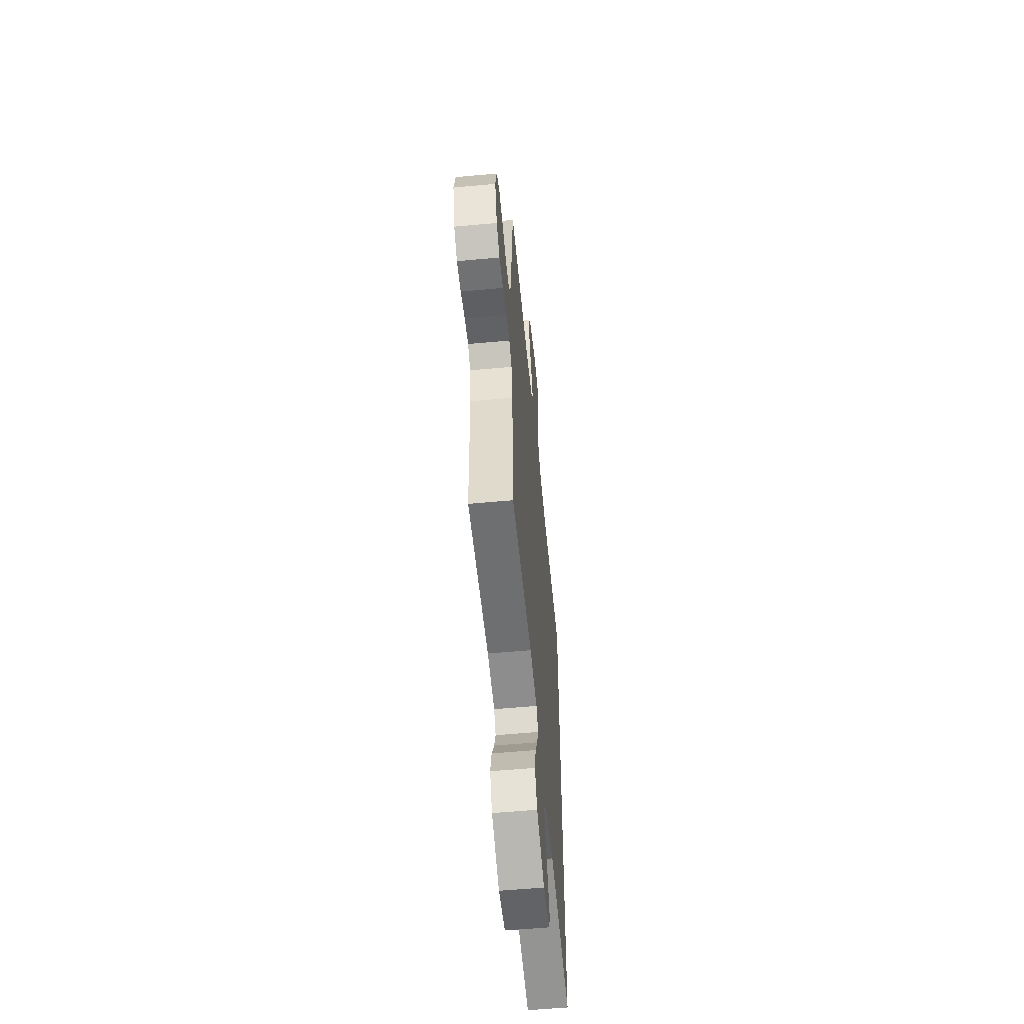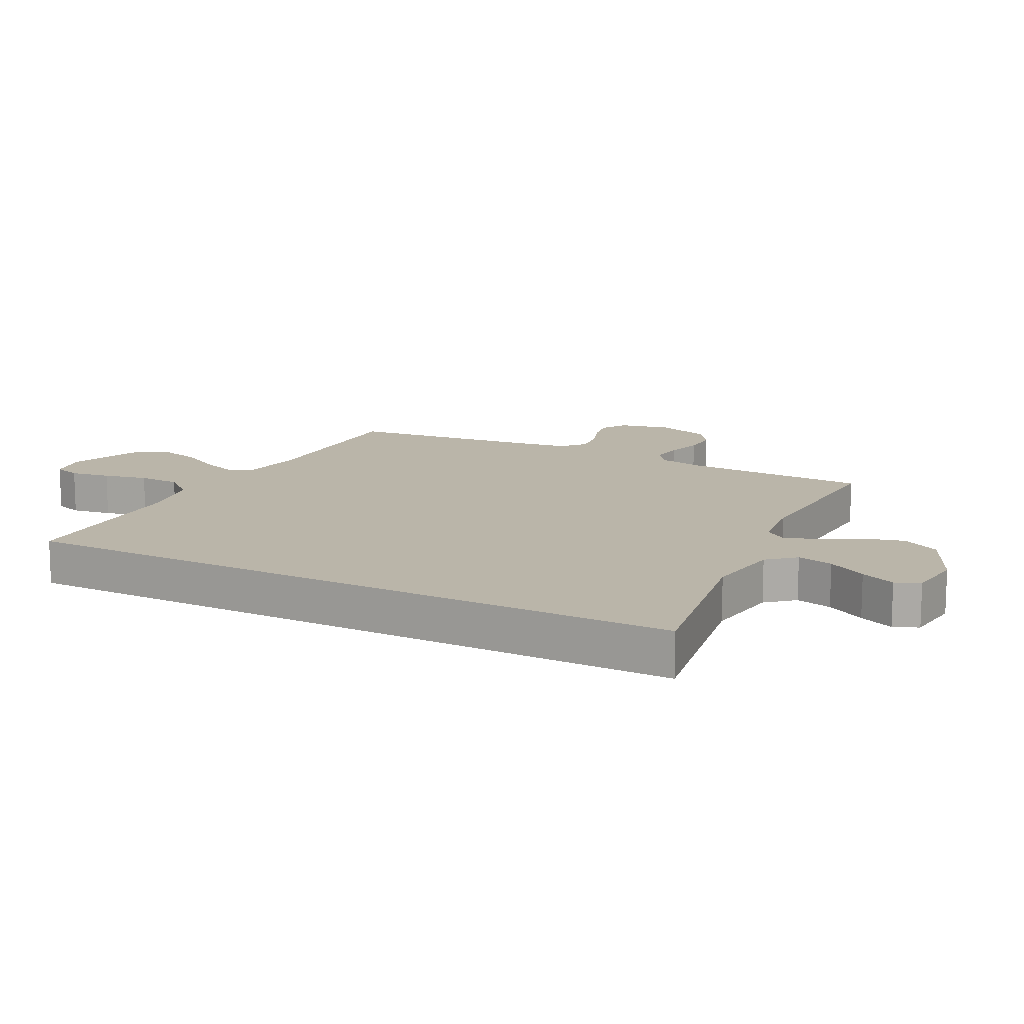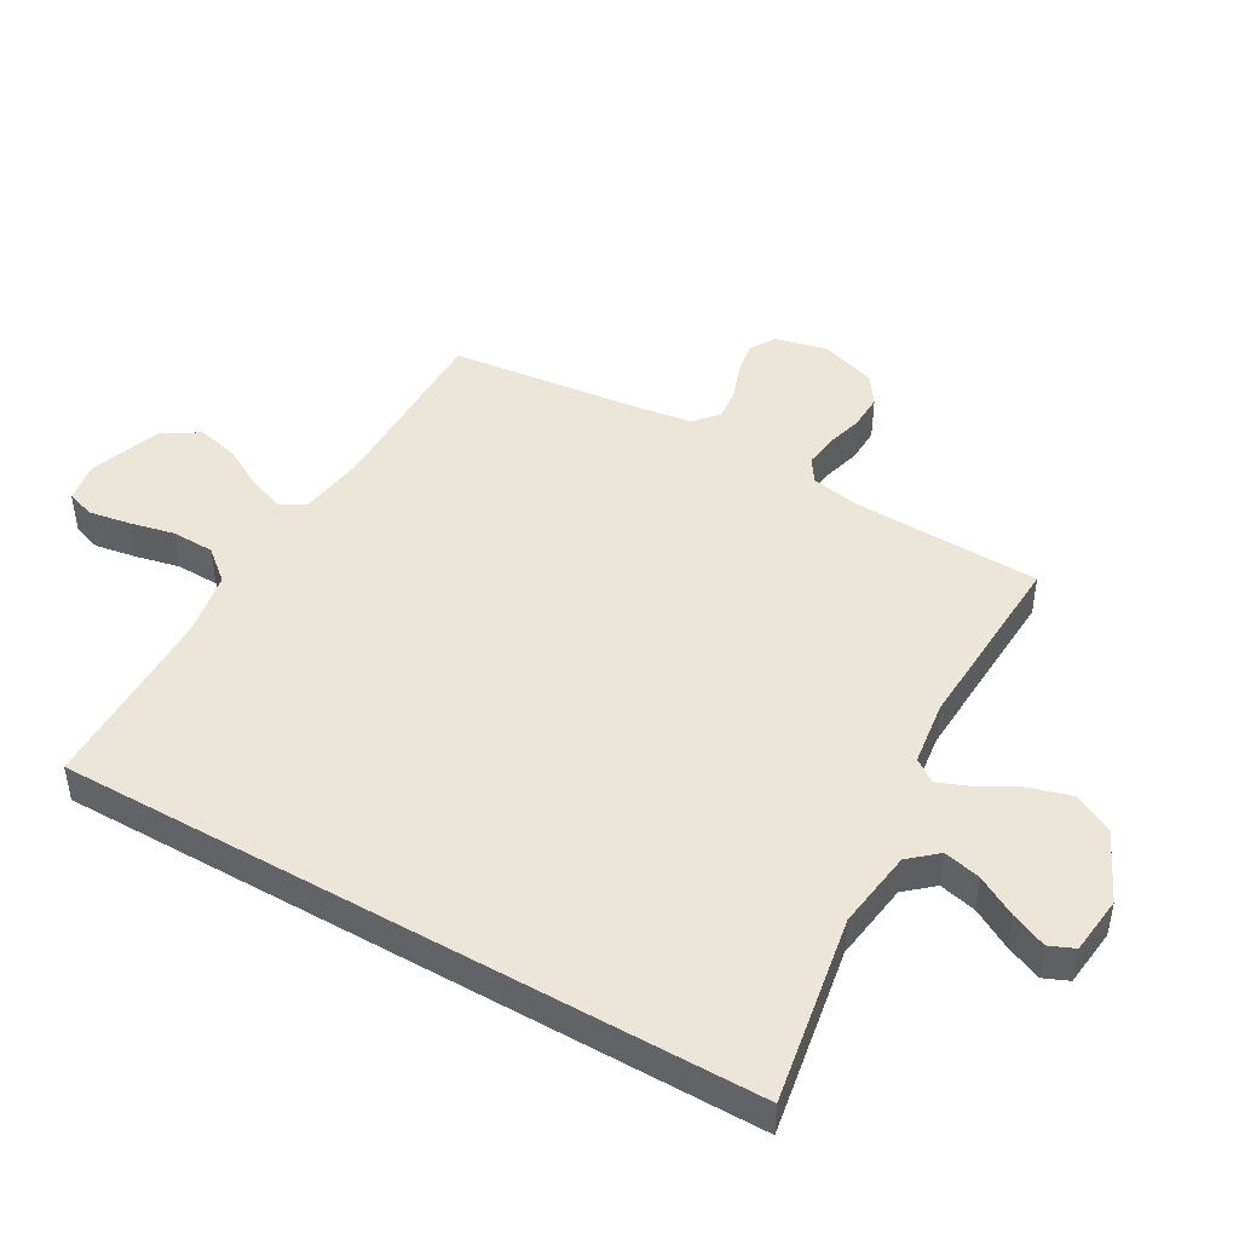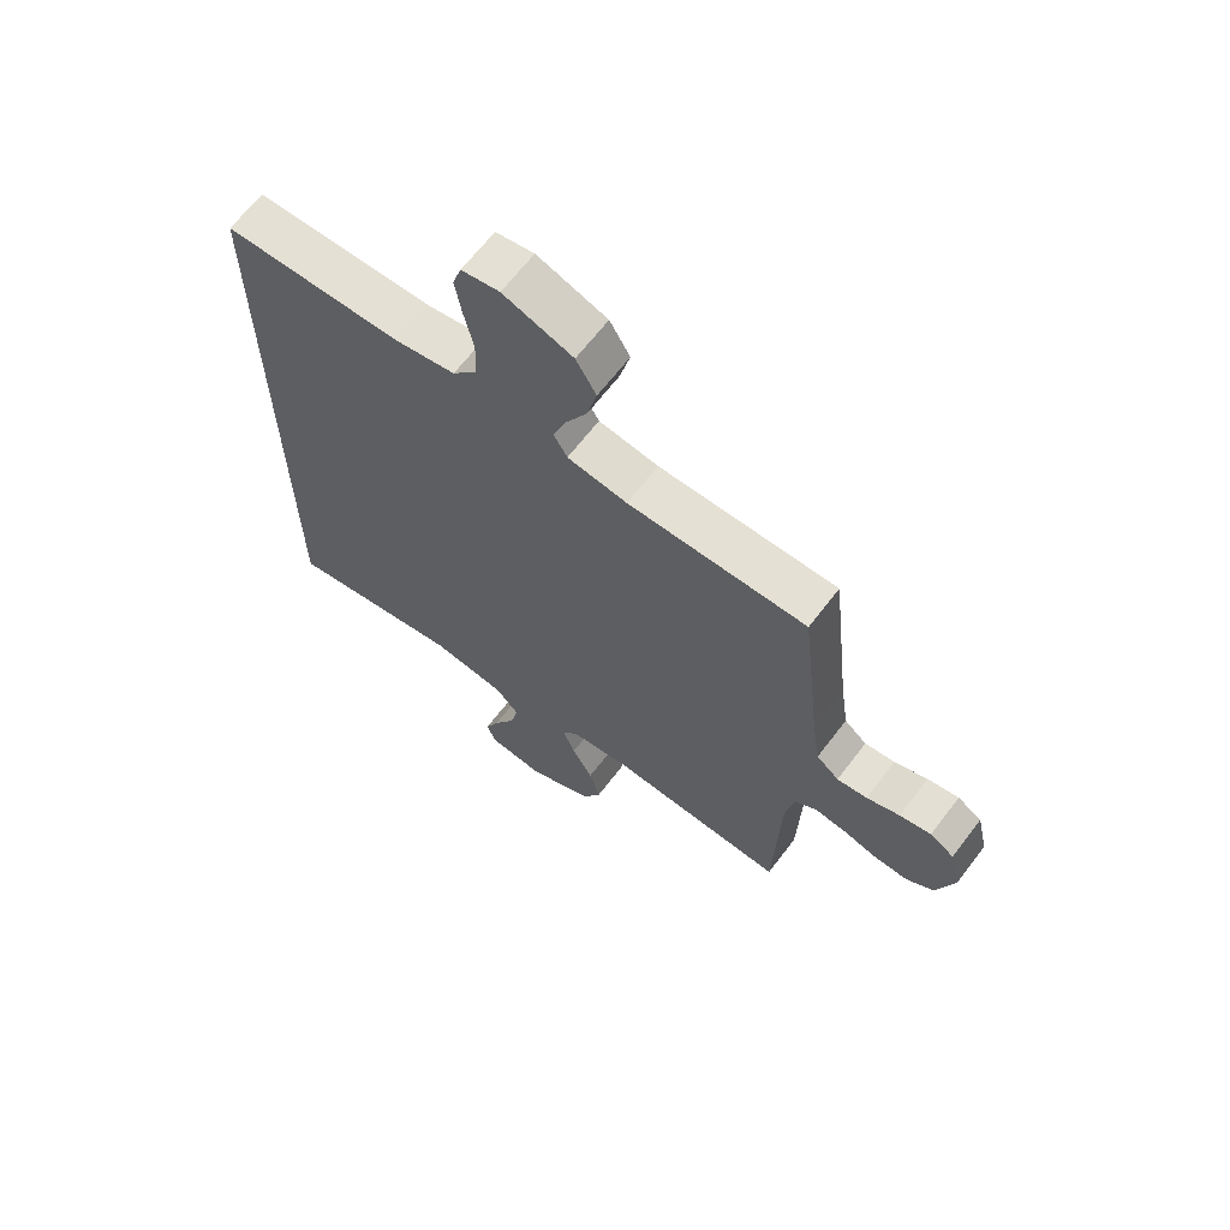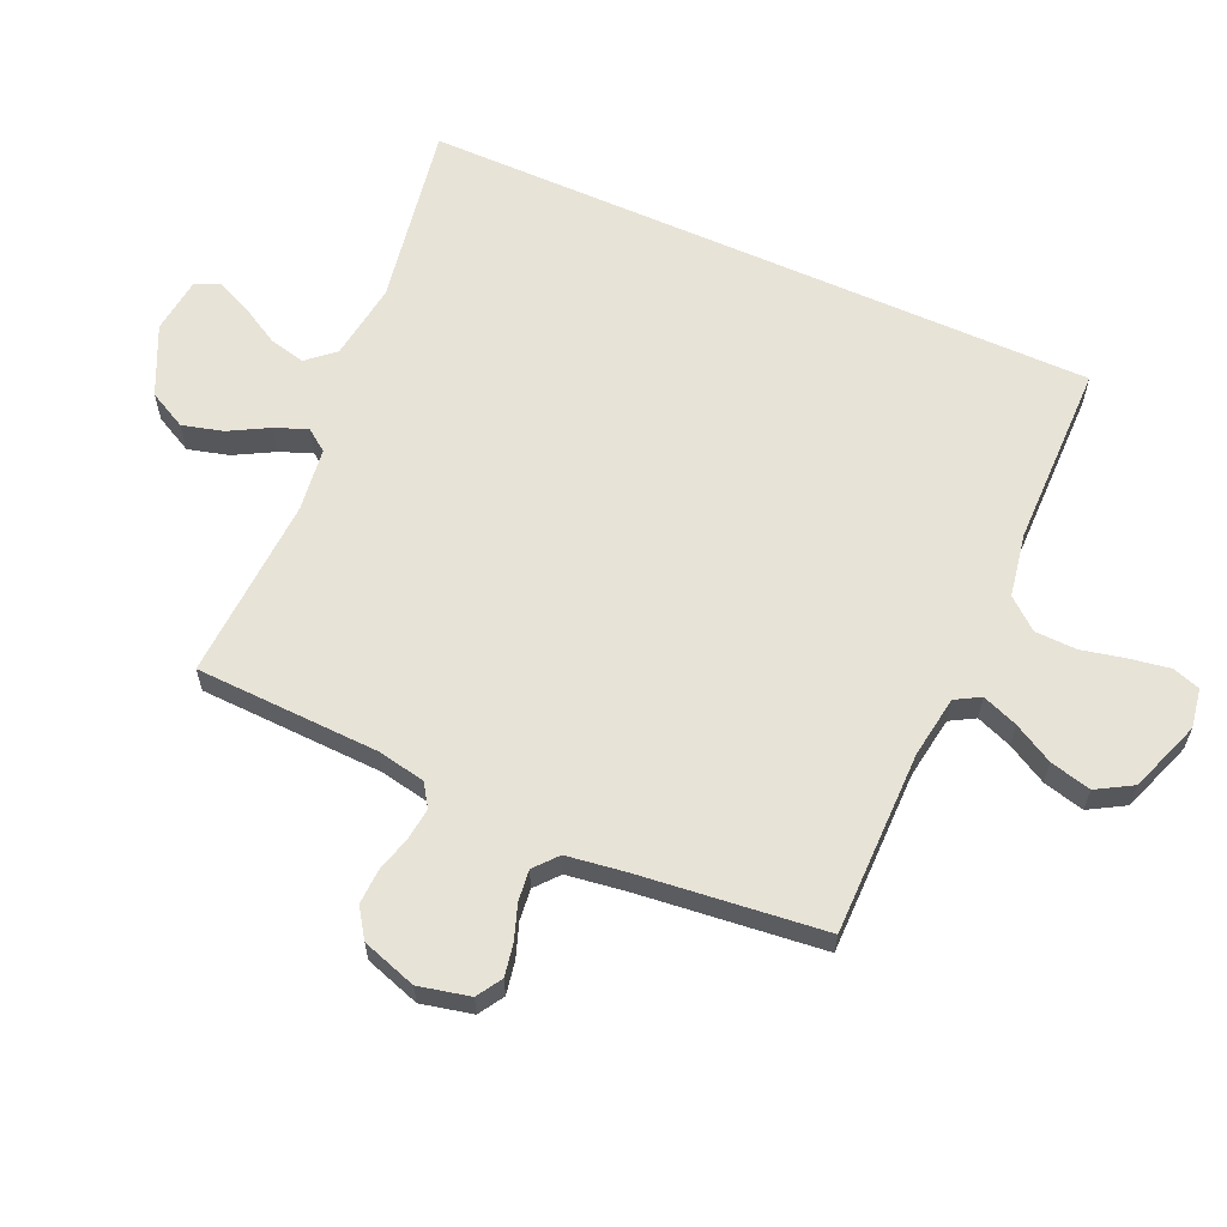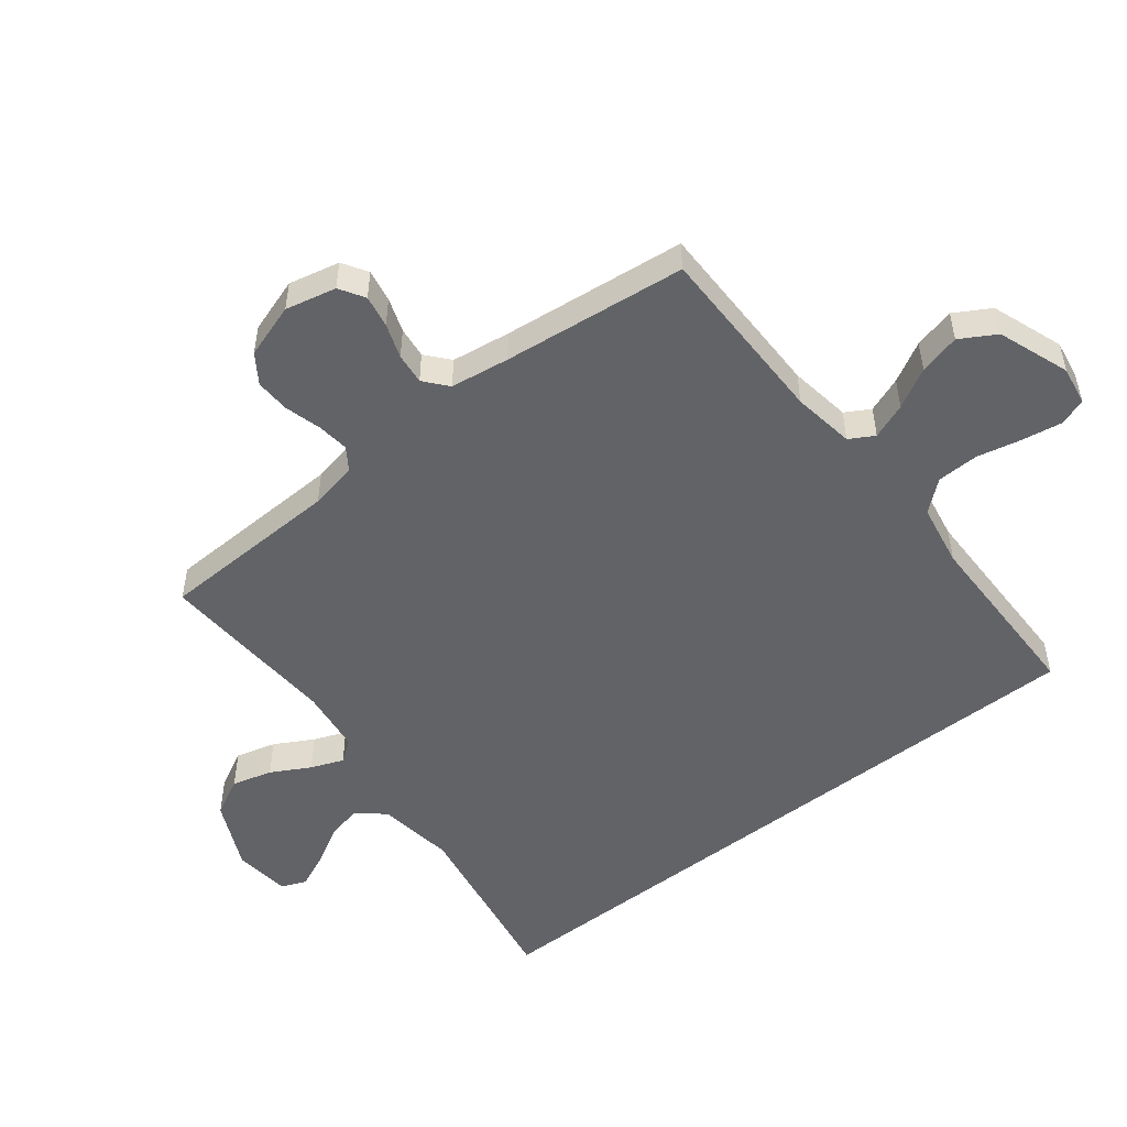
<metadata>
{"format":"obj","ext":"obj","renderer":"f3d","projection":"perspective","resolution":1024,"background":"white","views":[{"elev":-57.1,"azim":-84.5,"up":"+Z"},{"elev":13.6,"azim":117.6,"up":"+Y"},{"elev":46.1,"azim":119.9,"up":"+Y"},{"elev":65.9,"azim":-142.6,"up":"+Z"},{"elev":61.9,"azim":-65.8,"up":"+Y"},{"elev":-51.0,"azim":-51.7,"up":"+Y"}]}
</metadata>
<code>
v 0.5 0.07 -0.595
v 0.2 0.07 -0.542
v 0.074 0.07 -0.559
v 0.035 0.07 -0.603
v 0.049 0.07 -0.662
v 0.085 0.07 -0.726
v 0.11 0.07 -0.783
v 0.093 0.07 -0.823
v 0 0.07 -0.833
v -0.112 0.07 -0.78
v -0.144 0.07 -0.718
v -0.126 0.07 -0.652
v -0.091 0.07 -0.589
v -0.07 0.07 -0.536
v -0.096 0.07 -0.5
v -0.2 0.07 -0.486
v -0.5 0.07 -0.5
v -0.51 0.07 -0.2
v -0.525 0.07 -0.122
v -0.562 0.07 -0.097
v -0.614 0.07 -0.103
v -0.673 0.07 -0.119
v -0.73 0.07 -0.121
v -0.777 0.07 -0.089
v -0.806 0.07 0
v -0.787 0.07 0.083
v -0.746 0.07 0.108
v -0.693 0.07 0.098
v -0.637 0.07 0.078
v -0.586 0.07 0.072
v -0.548 0.07 0.104
v -0.534 0.07 0.2
v -0.5 0.07 0.5
v -0.2 0.07 0.499
v -0.099 0.07 0.514
v -0.076 0.07 0.554
v -0.098 0.07 0.612
v -0.134 0.07 0.677
v -0.151 0.07 0.744
v -0.117 0.07 0.802
v 0 0.07 0.844
v 0.064 0.07 0.833
v 0.079 0.07 0.788
v 0.068 0.07 0.723
v 0.052 0.07 0.651
v 0.054 0.07 0.583
v 0.096 0.07 0.533
v 0.2 0.07 0.514
v 0.5 0.07 0.51
v 0.5 0 -0.595
v 0.2 0 -0.542
v 0.074 0 -0.559
v 0.035 0 -0.603
v 0.049 0 -0.662
v 0.085 0 -0.726
v 0.11 0 -0.783
v 0.093 0 -0.823
v 0 0 -0.833
v -0.112 0 -0.78
v -0.144 0 -0.718
v -0.126 0 -0.652
v -0.091 0 -0.589
v -0.07 0 -0.536
v -0.096 0 -0.5
v -0.2 0 -0.486
v -0.5 0 -0.5
v -0.51 0 -0.2
v -0.525 0 -0.122
v -0.562 0 -0.097
v -0.614 0 -0.103
v -0.673 0 -0.119
v -0.73 0 -0.121
v -0.777 0 -0.089
v -0.806 0 0
v -0.787 0 0.083
v -0.746 0 0.108
v -0.693 0 0.098
v -0.637 0 0.078
v -0.586 0 0.072
v -0.548 0 0.104
v -0.534 0 0.2
v -0.5 0 0.5
v -0.2 0 0.499
v -0.099 0 0.514
v -0.076 0 0.554
v -0.098 0 0.612
v -0.134 0 0.677
v -0.151 0 0.744
v -0.117 0 0.802
v 0 0 0.844
v 0.064 0 0.833
v 0.079 0 0.788
v 0.068 0 0.723
v 0.052 0 0.651
v 0.054 0 0.583
v 0.096 0 0.533
v 0.2 0 0.514
v 0.5 0 0.51
f 48 49 1 2
f 47 48 2 3
f 46 47 3 4
f 45 46 4
f 43 44 45
f 42 43 45
f 41 42 45
f 40 41 45
f 39 40 45
f 38 39 45
f 37 38 45
f 36 37 45
f 35 36 45 4
f 34 35 4
f 32 33 34 4
f 31 32 4 5
f 30 31 5
f 27 28 29
f 26 27 29
f 25 26 29
f 24 25 29
f 23 24 29
f 22 23 29
f 21 22 29
f 20 21 29 30
f 19 20 30
f 16 17 18
f 15 16 18 19
f 11 12 13
f 10 11 13
f 9 10 13
f 8 9 13
f 7 8 13
f 6 7 13
f 5 6 13
f 5 13 14
f 15 19 30
f 15 30 5
f 5 14 15
f 51 50 98 97
f 52 51 97 96
f 53 52 96 95
f 53 95 94
f 94 93 92
f 94 92 91
f 94 91 90
f 94 90 89
f 94 89 88
f 94 88 87
f 94 87 86
f 94 86 85
f 53 94 85 84
f 53 84 83
f 53 83 82 81
f 54 53 81 80
f 54 80 79
f 78 77 76
f 78 76 75
f 78 75 74
f 78 74 73
f 78 73 72
f 78 72 71
f 78 71 70
f 79 78 70 69
f 79 69 68
f 67 66 65
f 68 67 65 64
f 62 61 60
f 62 60 59
f 62 59 58
f 62 58 57
f 62 57 56
f 62 56 55
f 62 55 54
f 63 62 54
f 79 68 64
f 54 79 64
f 64 63 54
f 1 50 51 2
f 2 51 52 3
f 3 52 53 4
f 4 53 54 5
f 5 54 55 6
f 6 55 56 7
f 7 56 57 8
f 8 57 58 9
f 9 58 59 10
f 10 59 60 11
f 11 60 61 12
f 12 61 62 13
f 13 62 63 14
f 14 63 64 15
f 15 64 65 16
f 16 65 66 17
f 17 66 67 18
f 18 67 68 19
f 19 68 69 20
f 20 69 70 21
f 21 70 71 22
f 22 71 72 23
f 23 72 73 24
f 24 73 74 25
f 25 74 75 26
f 26 75 76 27
f 27 76 77 28
f 28 77 78 29
f 29 78 79 30
f 30 79 80 31
f 31 80 81 32
f 32 81 82 33
f 33 82 83 34
f 34 83 84 35
f 35 84 85 36
f 36 85 86 37
f 37 86 87 38
f 38 87 88 39
f 39 88 89 40
f 40 89 90 41
f 41 90 91 42
f 42 91 92 43
f 43 92 93 44
f 44 93 94 45
f 45 94 95 46
f 46 95 96 47
f 47 96 97 48
f 48 97 98 49
f 49 98 50 1

</code>
